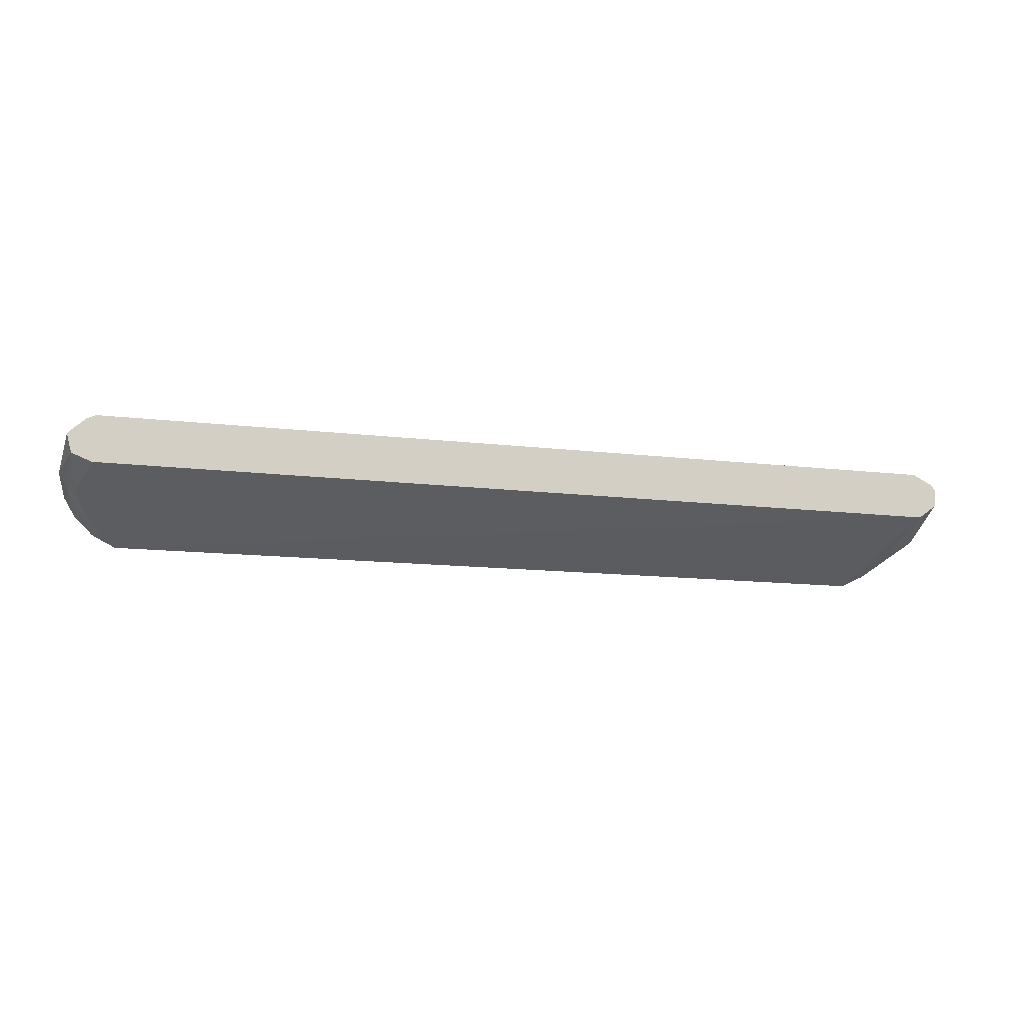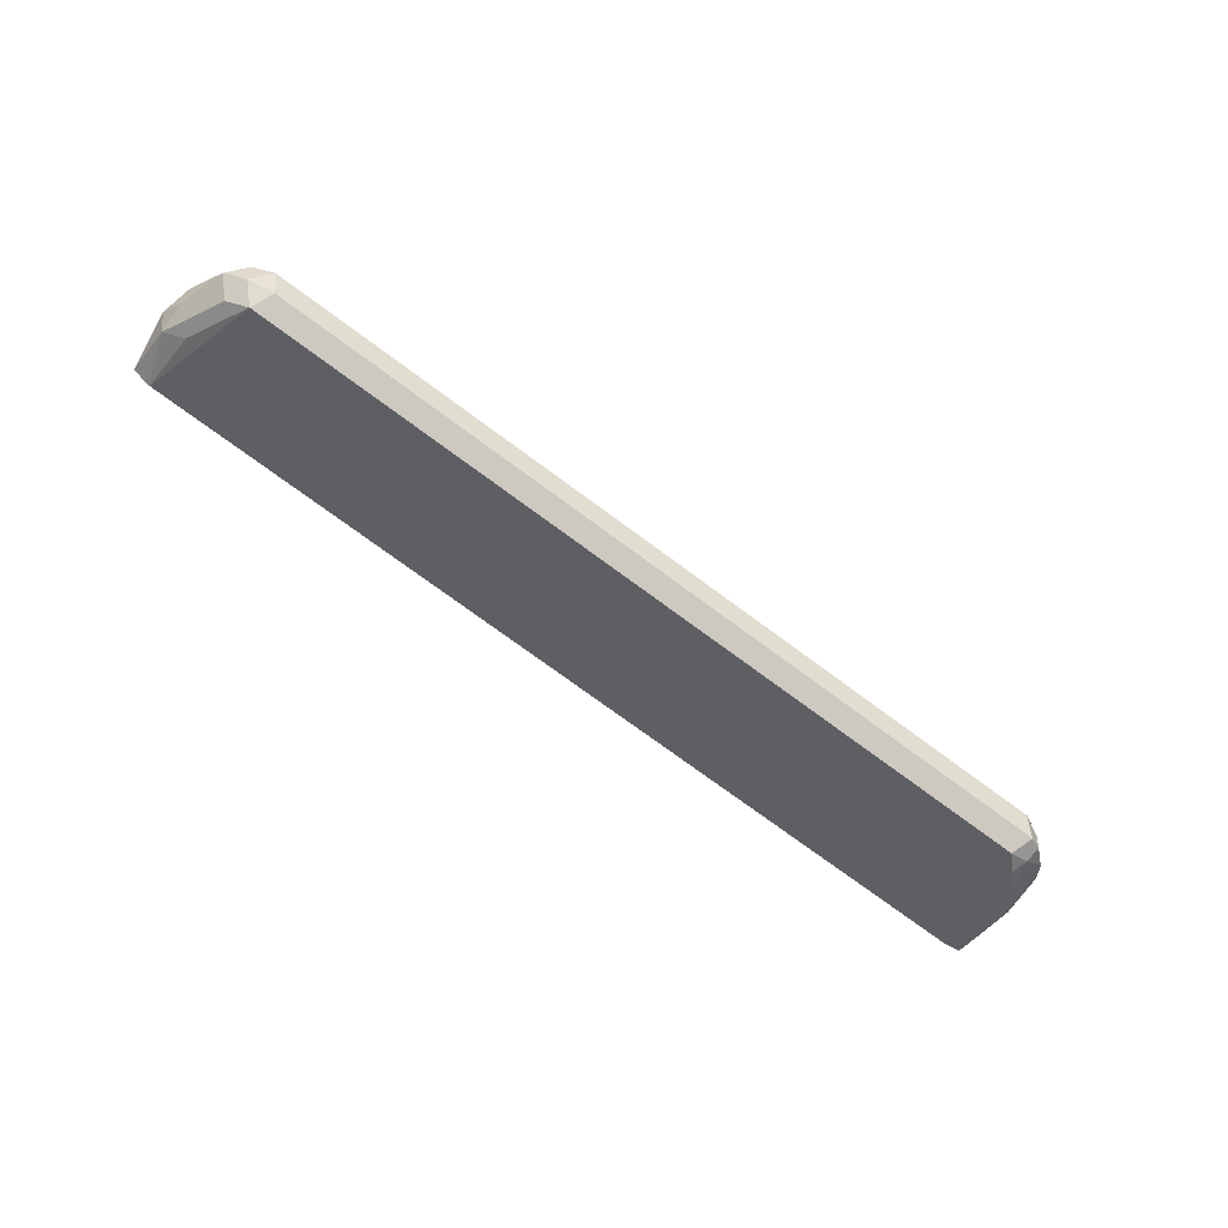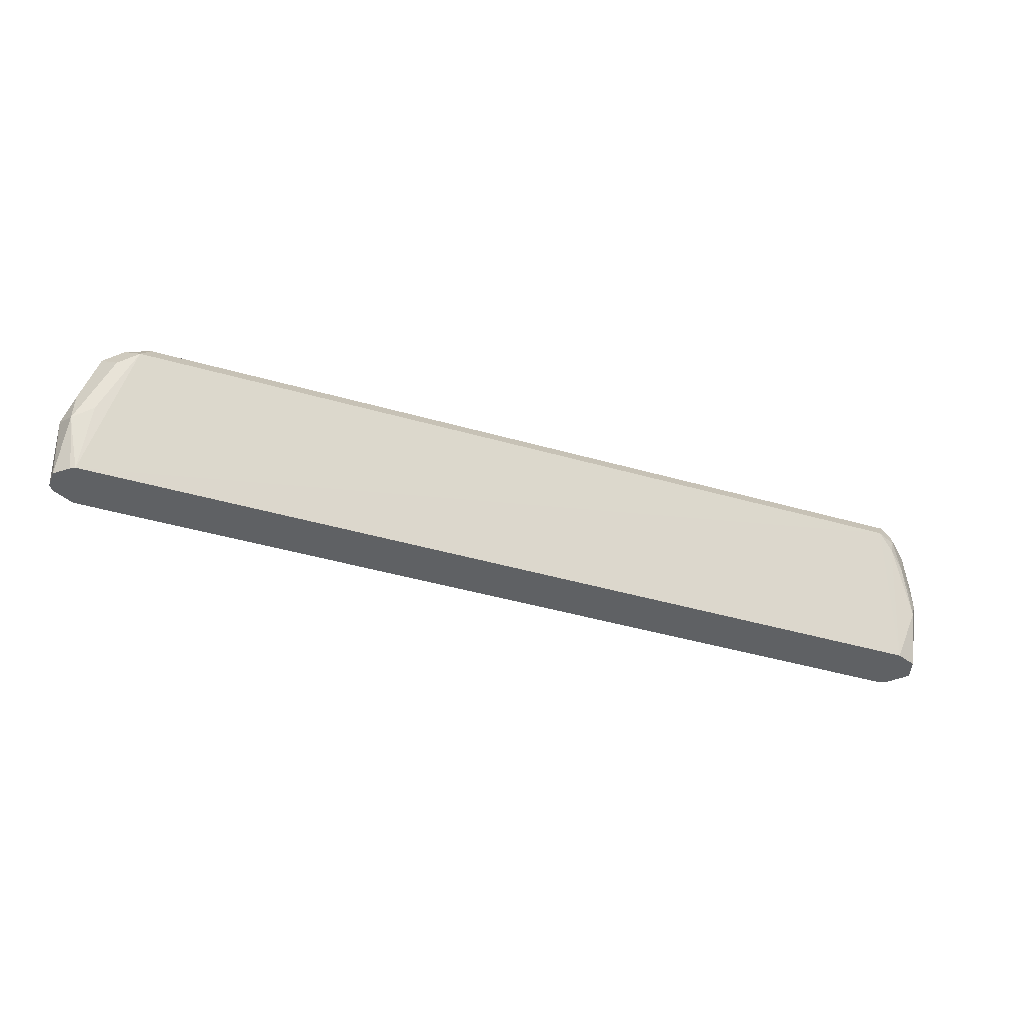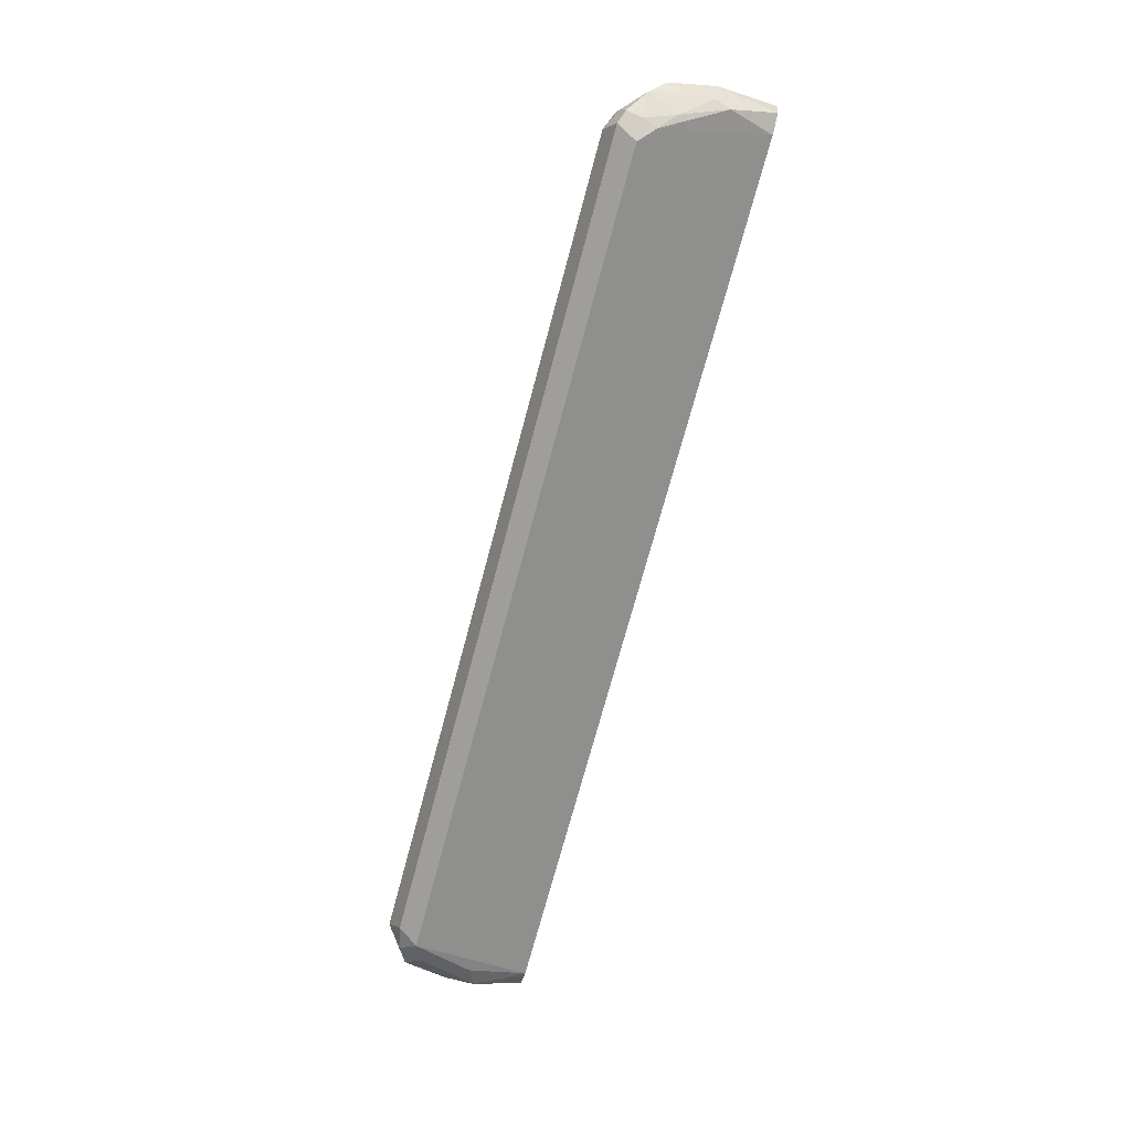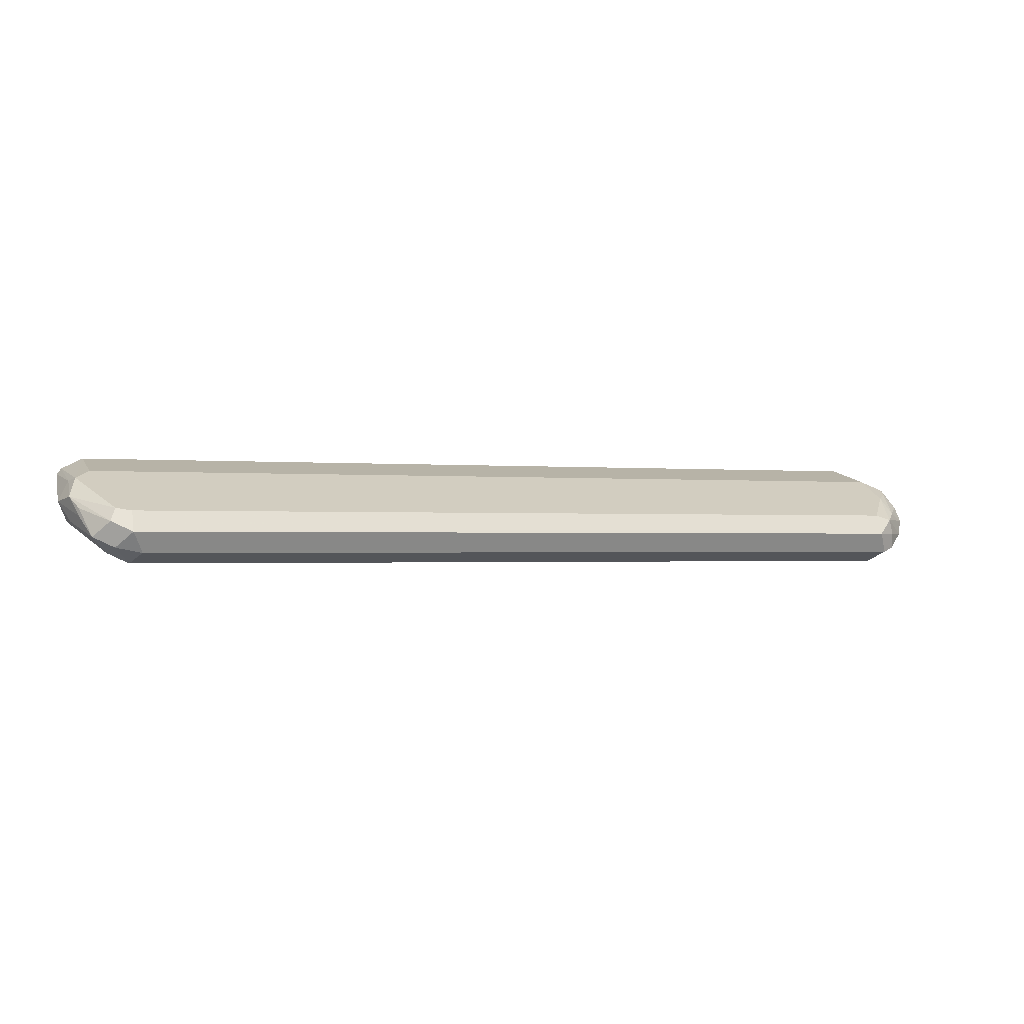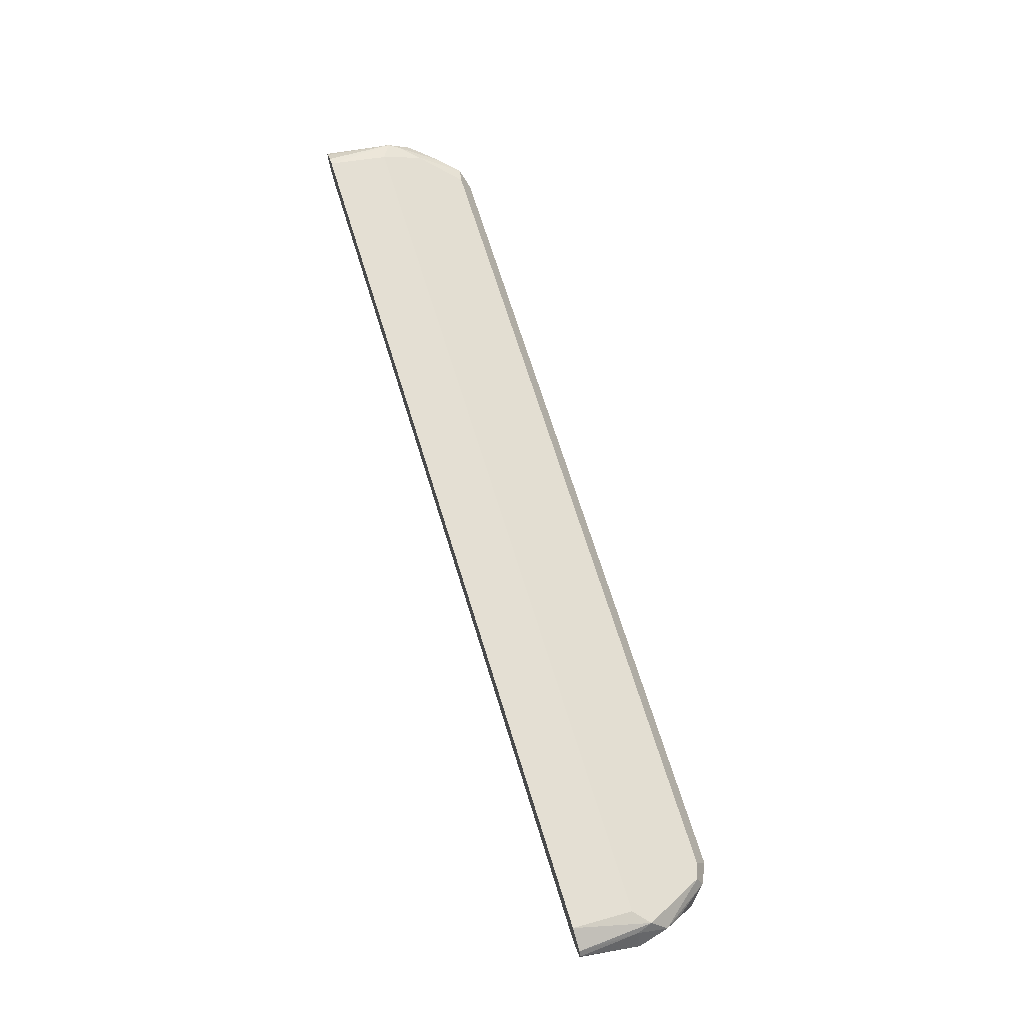
<metadata>
{"format":"obj","ext":"obj","renderer":"f3d","projection":"perspective","resolution":1024,"background":"white","views":[{"elev":-12.2,"azim":-16.4,"up":"+Z"},{"elev":-73.4,"azim":143.4,"up":"+Z"},{"elev":-46.4,"azim":162.1,"up":"+Y"},{"elev":-72.0,"azim":-105.0,"up":"+Z"},{"elev":-1.1,"azim":159.6,"up":"+Z"},{"elev":69.2,"azim":72.8,"up":"+Z"}]}
</metadata>
<code>
v -0.2564 0.06922 0.5488
v -0.2587 0.1035 0.5346
v -0.2537 0.06922 0.5383
v -0.2538 0.06922 0.5516
v -0.2529 0.1092 0.5461
v -0.2543 0.1229 0.5346
v -0.2543 0.1293 0.526
v -0.2529 0.1207 0.5231
v -0.2529 0.1035 0.5231
v -0.2543 0.08623 0.5324
v -0.25 0.09485 0.5216
v -0.2425 0.06922 0.5339
v -0.2463 0.06922 0.5582
v -0.25 0.1164 0.5432
v -0.2414 0.06922 0.5603
v -0.2414 0.1035 0.5518
v -0.2414 0.1401 0.5303
v -0.25 0.1336 0.526
v -0.2479 0.138 0.5173
v -0.2414 0.1207 0.5109
v -0.2328 0.1293 0.5044
v -0.2241 0.138 0.5001
v 0.2611 0.06922 0.5332
v -0.2414 0.1265 0.5403
v 0.2586 0.06922 0.5603
v -0.2241 0.1494 0.5288
v 0.2586 0.1035 0.5518
v 0.2673 0.1121 0.5475
v -0.2328 0.1509 0.526
v -0.2356 0.1494 0.5173
v -0.2371 0.1466 0.5087
v -0.2356 0.138 0.5058
v -0.2299 0.1494 0.5058
v 0.2414 0.138 0.5001
v 0.2586 0.1035 0.5173
v 0.2702 0.09773 0.5231
v 0.2637 0.06922 0.5346
v 0.2707 0.06922 0.5543
v -0.2241 0.1552 0.5173
v 0.2414 0.1494 0.5288
v 0.2702 0.1035 0.5461
v 0.2716 0.1207 0.5367
v 0.25 0.1466 0.5303
v 0.2357 0.1494 0.5058
v 0.25 0.1466 0.5087
v 0.2529 0.1322 0.5058
v 0.2702 0.115 0.5231
v 0.2759 0.1035 0.5346
v 0.2724 0.06922 0.5414
v 0.2731 0.06922 0.5511
v 0.2414 0.1552 0.5173
v 0.2529 0.1494 0.5231
v 0.2673 0.1293 0.5303
v 0.2673 0.1293 0.526
v 0.2615 0.1408 0.5145
f 26 51 39
f 28 38 41
f 28 41 42
f 28 42 43
f 33 39 51
f 29 39 30
f 30 39 31
f 31 39 33
f 26 40 51
f 28 43 40
f 26 28 40
f 22 32 31
f 25 28 27
f 25 38 28
f 24 26 29
f 23 36 37
f 23 35 36
f 23 34 35
f 22 34 23
f 22 44 34
f 22 33 44
f 22 31 33
f 33 51 44
f 26 39 29
f 34 44 45
f 52 53 55
f 34 55 46
f 21 32 22
f 48 50 49
f 48 55 54
f 47 55 48
f 46 55 47
f 45 52 55
f 45 51 52
f 44 51 45
f 42 54 53
f 42 48 54
f 42 52 43
f 42 53 52
f 41 48 42
f 41 50 48
f 40 52 51
f 40 43 52
f 38 50 41
f 36 46 47
f 53 54 55
f 36 48 49
f 36 47 48
f 35 46 36
f 34 46 35
f 34 45 55
f 20 32 21
f 36 49 37
f 19 31 32
f 5 14 6
f 4 13 5
f 3 11 12
f 3 10 11
f 2 10 3
f 2 9 10
f 2 8 9
f 2 7 8
f 2 6 7
f 2 5 6
f 1 5 2
f 1 4 5
f 1 13 4
f 1 15 13
f 1 38 25
f 1 50 38
f 1 49 50
f 1 37 49
f 1 23 37
f 1 12 23
f 1 3 12
f 1 2 3
f 19 32 20
f 5 13 15
f 5 15 16
f 1 25 15
f 6 14 17
f 5 16 14
f 19 30 31
f 19 29 30
f 18 29 19
f 17 29 18
f 17 24 29
f 16 27 28
f 16 26 24
f 15 27 16
f 15 25 27
f 14 24 17
f 14 16 24
f 16 28 26
f 12 21 22
f 6 17 7
f 12 22 23
f 7 17 18
f 7 18 19
f 8 19 9
f 9 19 20
f 7 19 8
f 9 20 11
f 9 11 10
f 11 20 21
f 11 21 12

</code>
